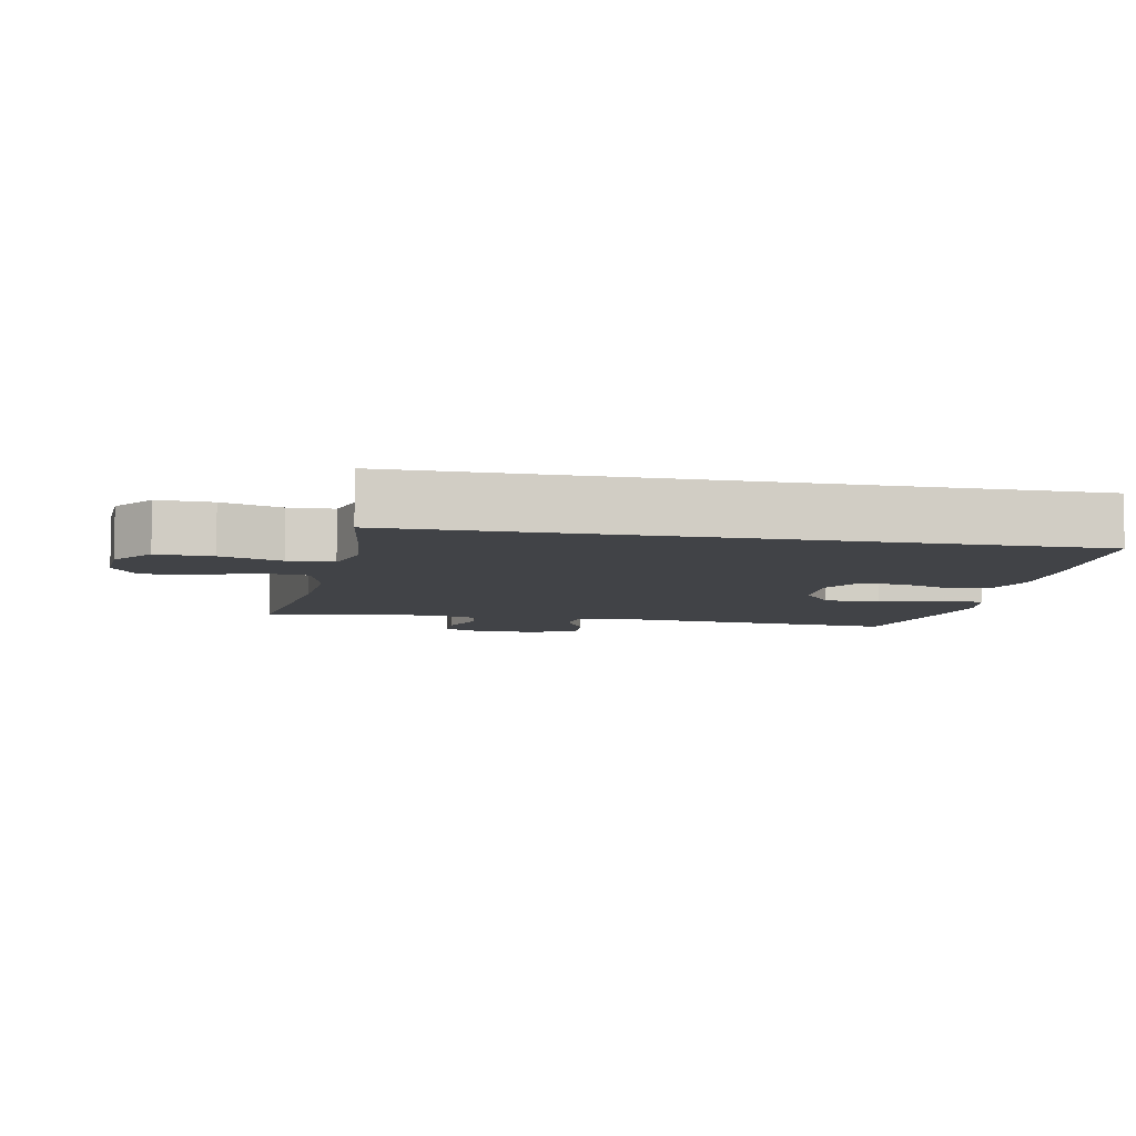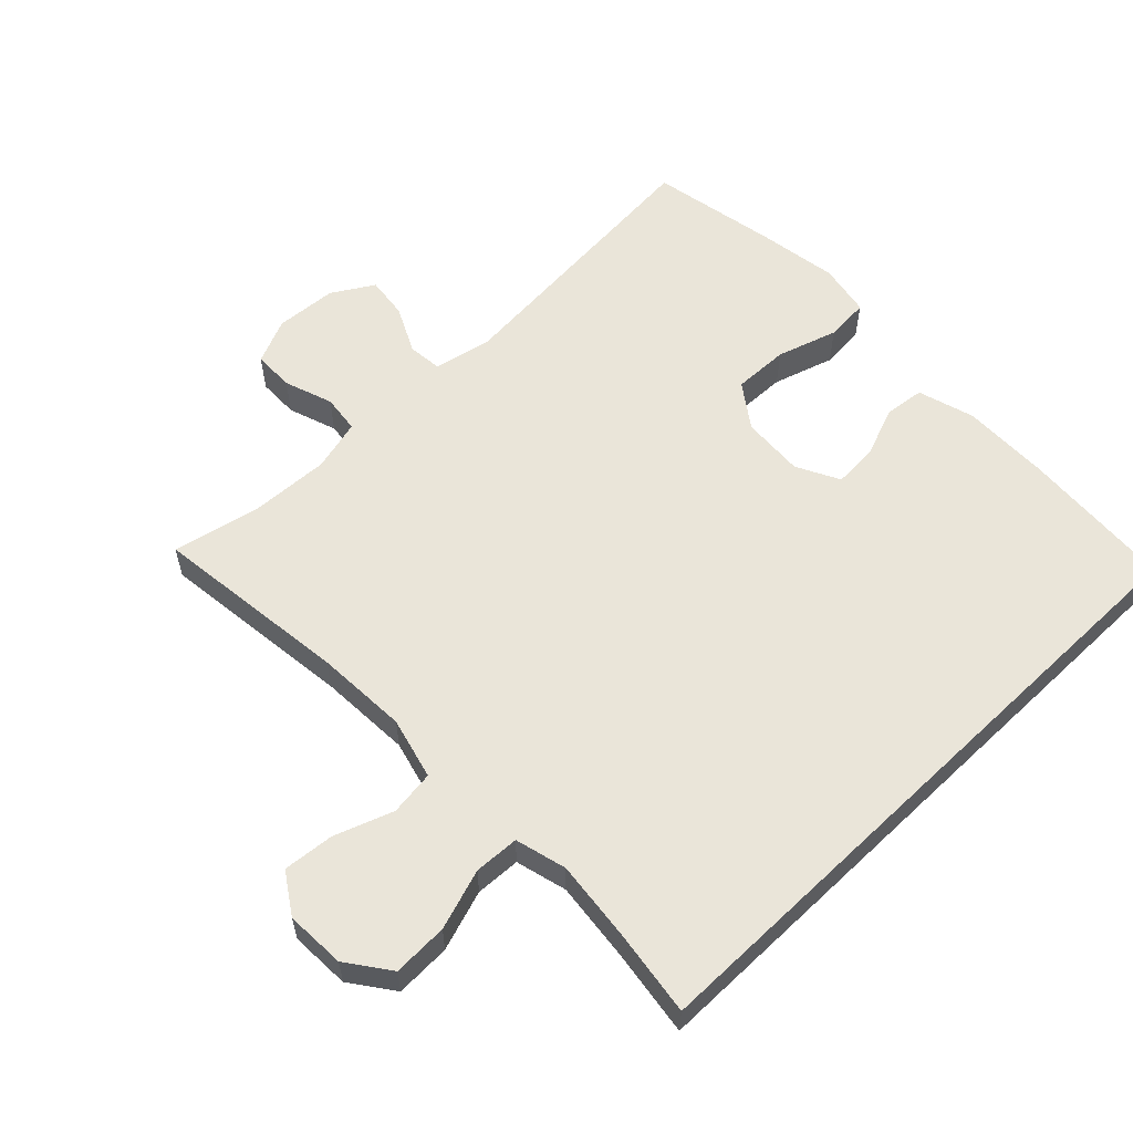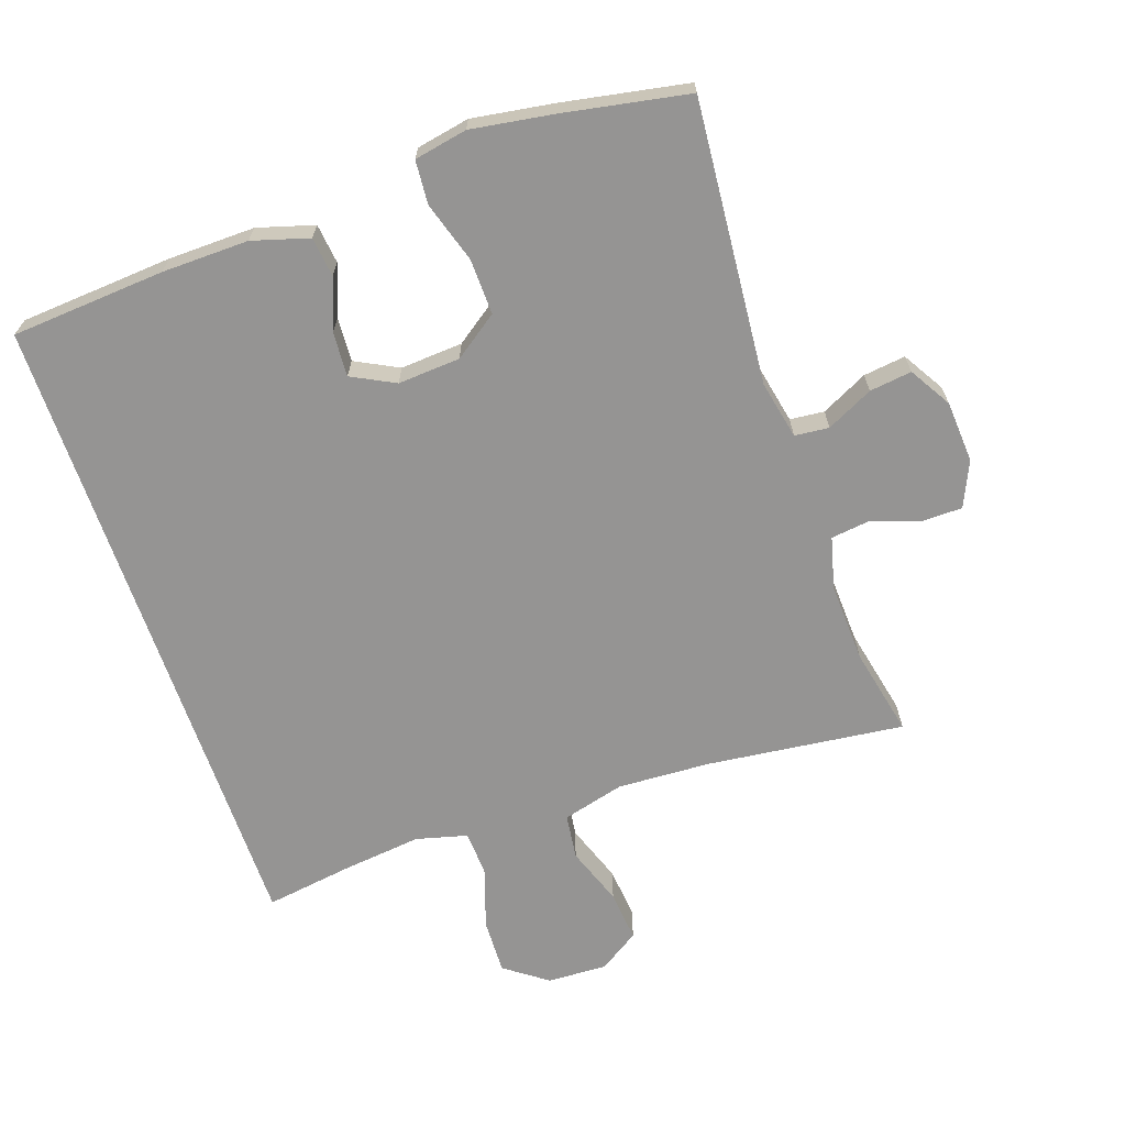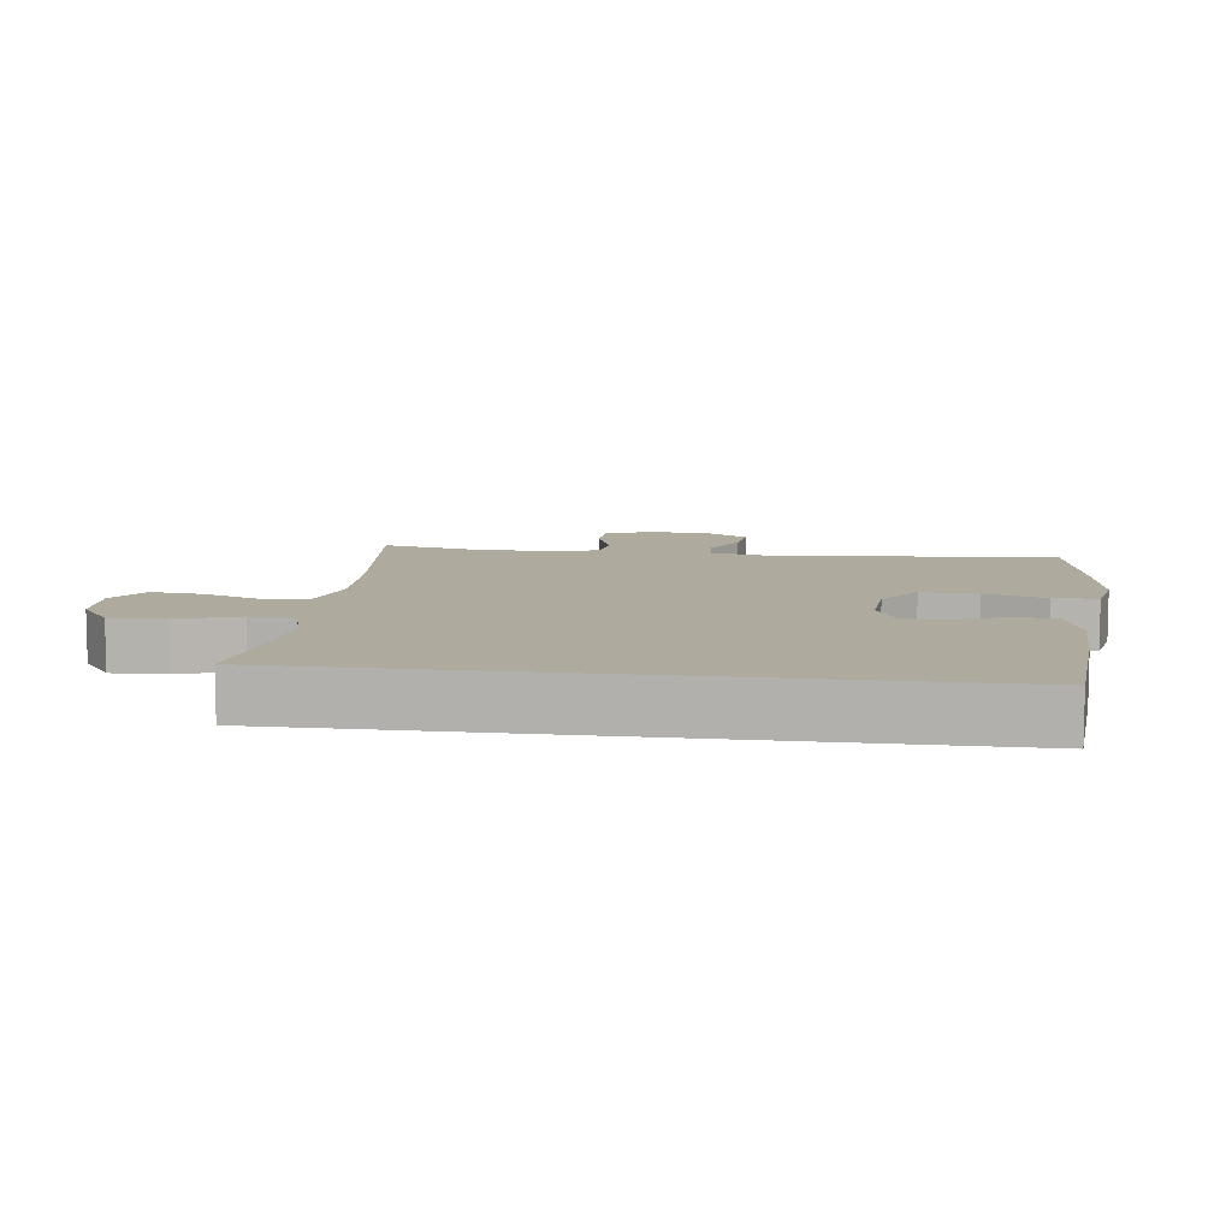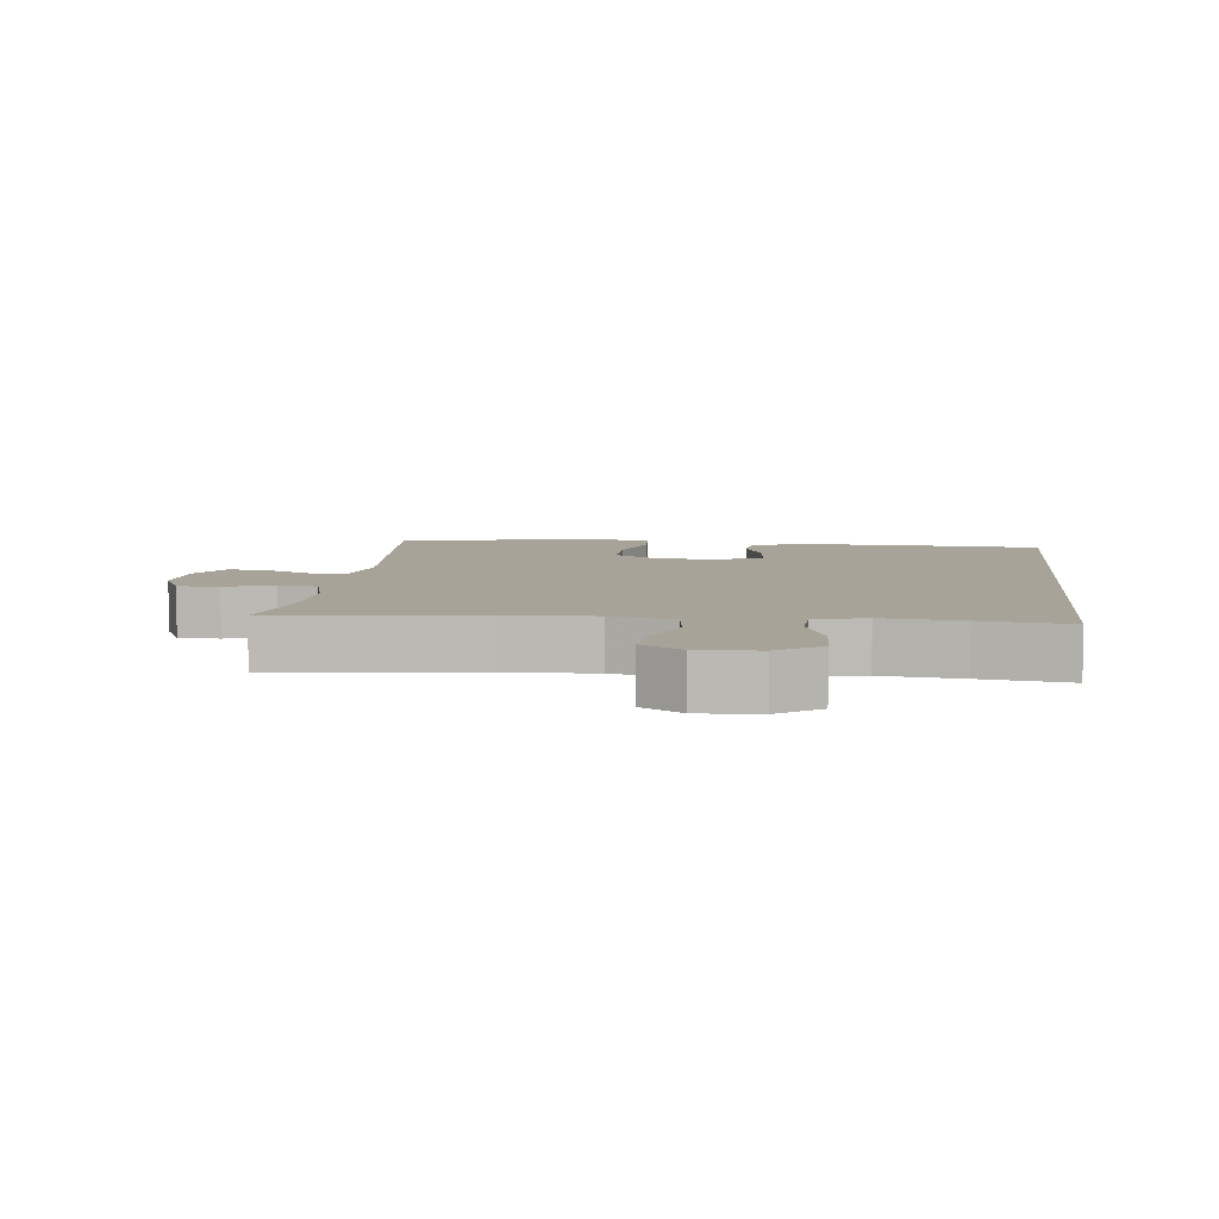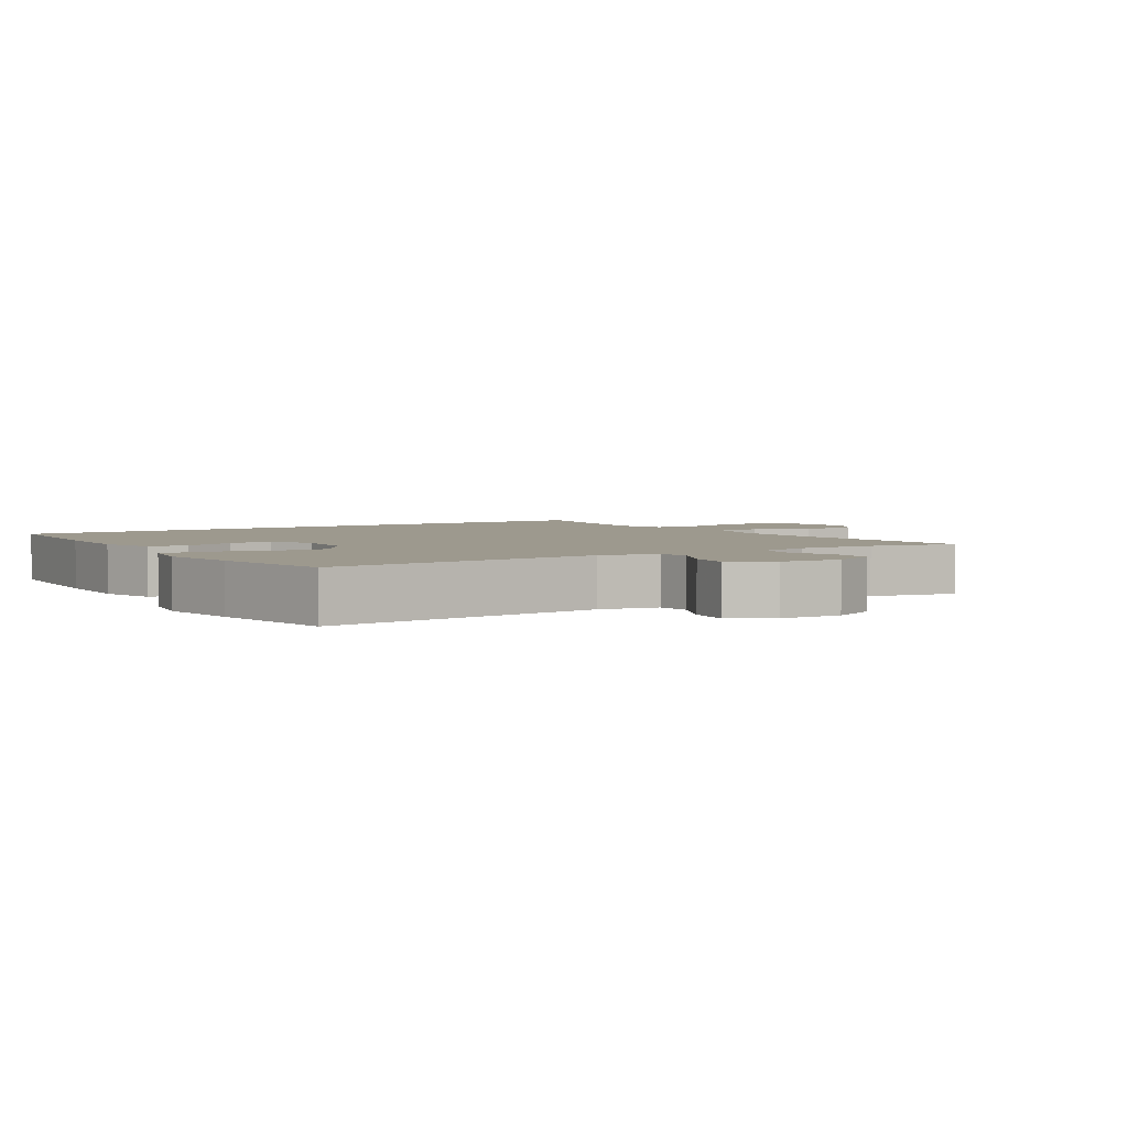
<metadata>
{"format":"obj","ext":"obj","renderer":"f3d","projection":"perspective","resolution":1024,"background":"white","views":[{"elev":-7.1,"azim":78.7,"up":"+Y"},{"elev":58.1,"azim":46.1,"up":"+Y"},{"elev":-67.2,"azim":-160.9,"up":"+Y"},{"elev":9.3,"azim":97.5,"up":"+Y"},{"elev":6.8,"azim":6.3,"up":"+Y"},{"elev":3.4,"azim":-122.6,"up":"+Y"}]}
</metadata>
<code>
v -0.5 0.07 0.5
v -0.207 0.07 0.465
v -0.069 0.07 0.458
v 0.023 0.07 0.482
v 0.032 0.07 0.549
v 0.001 0.07 0.636
v -0.006 0.07 0.712
v 0.054 0.07 0.751
v 0.143 0.07 0.747
v 0.206 0.07 0.701
v 0.203 0.07 0.619
v 0.173 0.07 0.529
v 0.176 0.07 0.462
v 0.252 0.07 0.442
v 0.369 0.07 0.455
v 0.5 0.07 0.474
v 0.5 0.07 -0.49
v 0.271 0.07 -0.506
v 0.142 0.07 -0.508
v 0.058 0.07 -0.483
v 0.051 0.07 -0.424
v 0.08 0.07 -0.348
v 0.084 0.07 -0.282
v 0.02 0.07 -0.249
v -0.073 0.07 -0.255
v -0.138 0.07 -0.301
v -0.136 0.07 -0.384
v -0.108 0.07 -0.474
v -0.113 0.07 -0.539
v -0.192 0.07 -0.554
v -0.313 0.07 -0.535
v -0.5 0.07 -0.5
v -0.463 0.07 -0.08
v -0.481 0.07 0.007
v -0.532 0.07 0.012
v -0.601 0.07 -0.022
v -0.664 0.07 -0.03
v -0.701 0.07 0.032
v -0.707 0.07 0.124
v -0.677 0.07 0.191
v -0.616 0.07 0.192
v -0.544 0.07 0.167
v -0.487 0.07 0.174
v -0.467 0.07 0.251
v -0.472 0.07 0.369
v -0.5 0 0.5
v -0.207 0 0.465
v -0.069 0 0.458
v 0.023 0 0.482
v 0.032 0 0.549
v 0.001 0 0.636
v -0.006 0 0.712
v 0.054 0 0.751
v 0.143 0 0.747
v 0.206 0 0.701
v 0.203 0 0.619
v 0.173 0 0.529
v 0.176 0 0.462
v 0.252 0 0.442
v 0.369 0 0.455
v 0.5 0 0.474
v 0.5 0 -0.49
v 0.271 0 -0.506
v 0.142 0 -0.508
v 0.058 0 -0.483
v 0.051 0 -0.424
v 0.08 0 -0.348
v 0.084 0 -0.282
v 0.02 0 -0.249
v -0.073 0 -0.255
v -0.138 0 -0.301
v -0.136 0 -0.384
v -0.108 0 -0.474
v -0.113 0 -0.539
v -0.192 0 -0.554
v -0.313 0 -0.535
v -0.5 0 -0.5
v -0.463 0 -0.08
v -0.481 0 0.007
v -0.532 0 0.012
v -0.601 0 -0.022
v -0.664 0 -0.03
v -0.701 0 0.032
v -0.707 0 0.124
v -0.677 0 0.191
v -0.616 0 0.192
v -0.544 0 0.167
v -0.487 0 0.174
v -0.467 0 0.251
v -0.472 0 0.369
f 40 41 42
f 39 40 42
f 38 39 42
f 37 38 42
f 36 37 42
f 35 36 42
f 34 35 42 43
f 33 34 43 44
f 31 32 33
f 30 31 33
f 29 30 33
f 28 29 33
f 27 28 33
f 26 27 33 44
f 20 21 22
f 19 20 22
f 18 19 22
f 17 18 22
f 16 17 22
f 15 16 22 23
f 14 15 23 24
f 10 11 12
f 9 10 12
f 8 9 12
f 7 8 12
f 6 7 12
f 5 6 12
f 4 5 12 13
f 14 24 25
f 13 14 25
f 4 13 25
f 3 4 25
f 26 44 45
f 25 26 45
f 3 25 45
f 2 3 45
f 1 2 45
f 87 86 85
f 87 85 84
f 87 84 83
f 87 83 82
f 87 82 81
f 87 81 80
f 88 87 80 79
f 89 88 79 78
f 78 77 76
f 78 76 75
f 78 75 74
f 78 74 73
f 78 73 72
f 89 78 72 71
f 67 66 65
f 67 65 64
f 67 64 63
f 67 63 62
f 67 62 61
f 68 67 61 60
f 69 68 60 59
f 57 56 55
f 57 55 54
f 57 54 53
f 57 53 52
f 57 52 51
f 57 51 50
f 58 57 50 49
f 70 69 59
f 70 59 58
f 70 58 49
f 70 49 48
f 90 89 71
f 90 71 70
f 90 70 48
f 90 48 47
f 90 47 46
f 1 46 47 2
f 2 47 48 3
f 3 48 49 4
f 4 49 50 5
f 5 50 51 6
f 6 51 52 7
f 7 52 53 8
f 8 53 54 9
f 9 54 55 10
f 10 55 56 11
f 11 56 57 12
f 12 57 58 13
f 13 58 59 14
f 14 59 60 15
f 15 60 61 16
f 16 61 62 17
f 17 62 63 18
f 18 63 64 19
f 19 64 65 20
f 20 65 66 21
f 21 66 67 22
f 22 67 68 23
f 23 68 69 24
f 24 69 70 25
f 25 70 71 26
f 26 71 72 27
f 27 72 73 28
f 28 73 74 29
f 29 74 75 30
f 30 75 76 31
f 31 76 77 32
f 32 77 78 33
f 33 78 79 34
f 34 79 80 35
f 35 80 81 36
f 36 81 82 37
f 37 82 83 38
f 38 83 84 39
f 39 84 85 40
f 40 85 86 41
f 41 86 87 42
f 42 87 88 43
f 43 88 89 44
f 44 89 90 45
f 45 90 46 1

</code>
